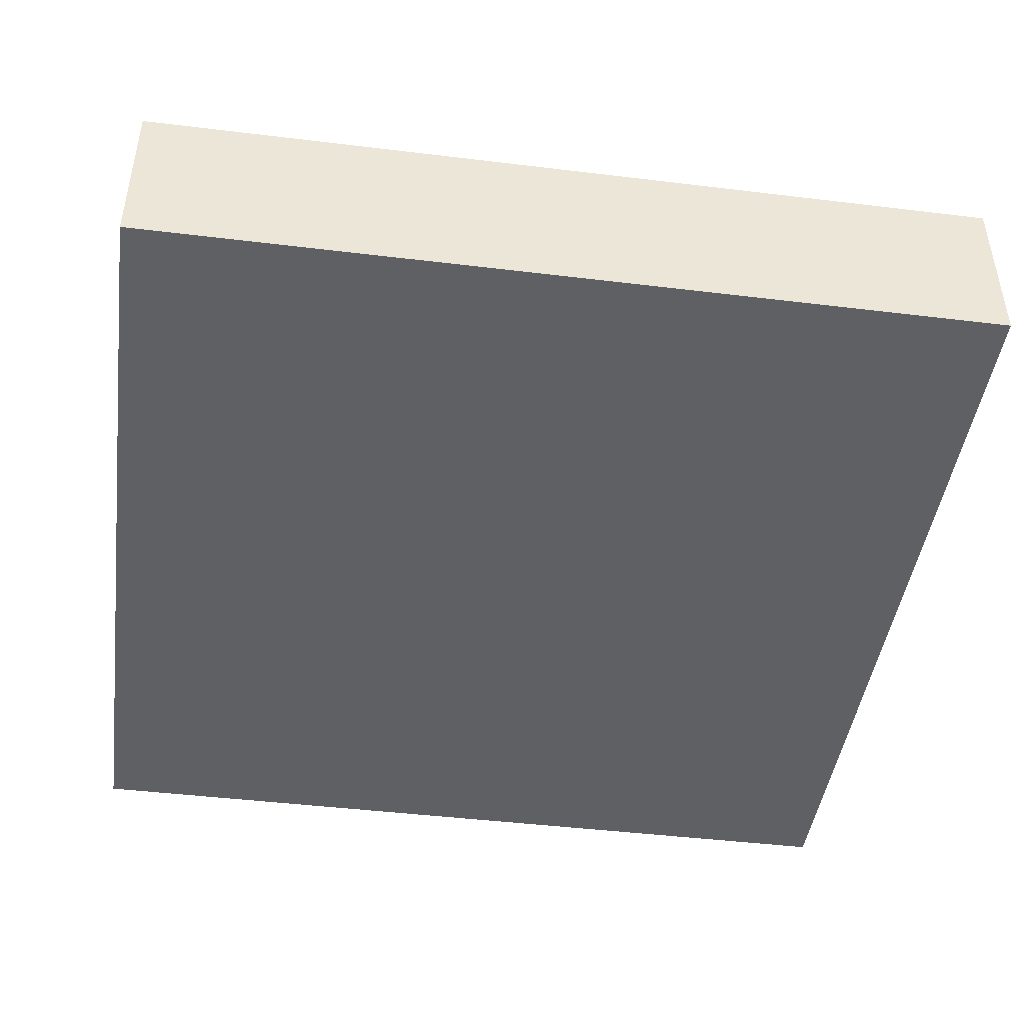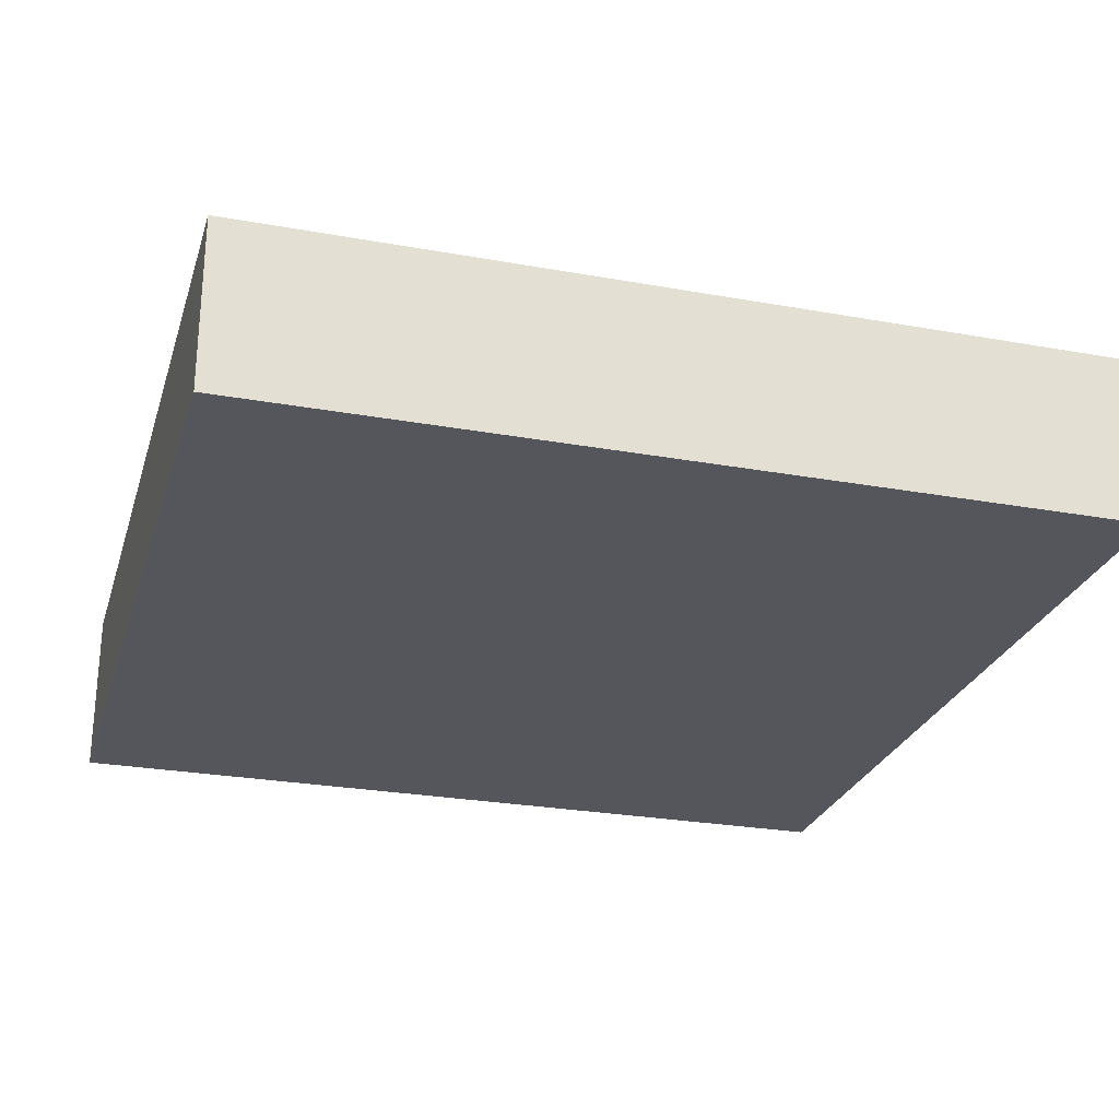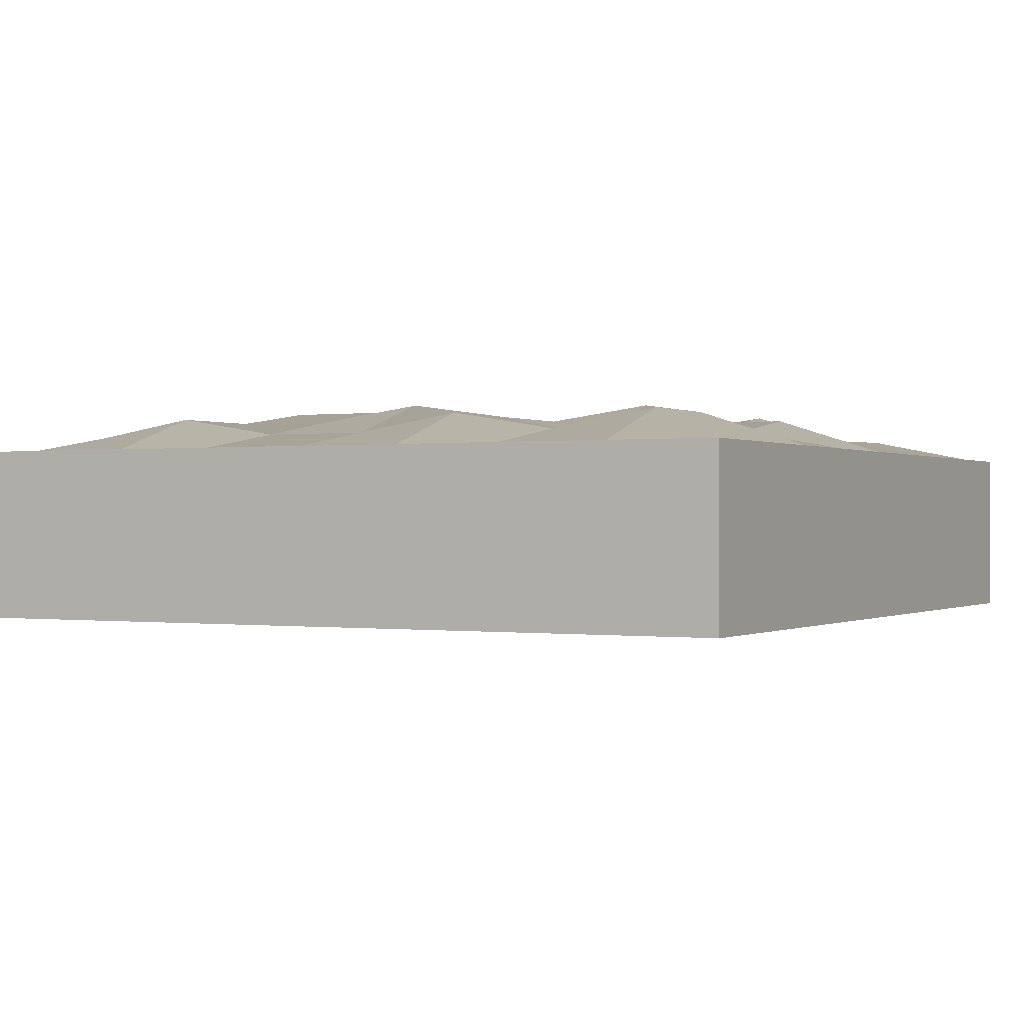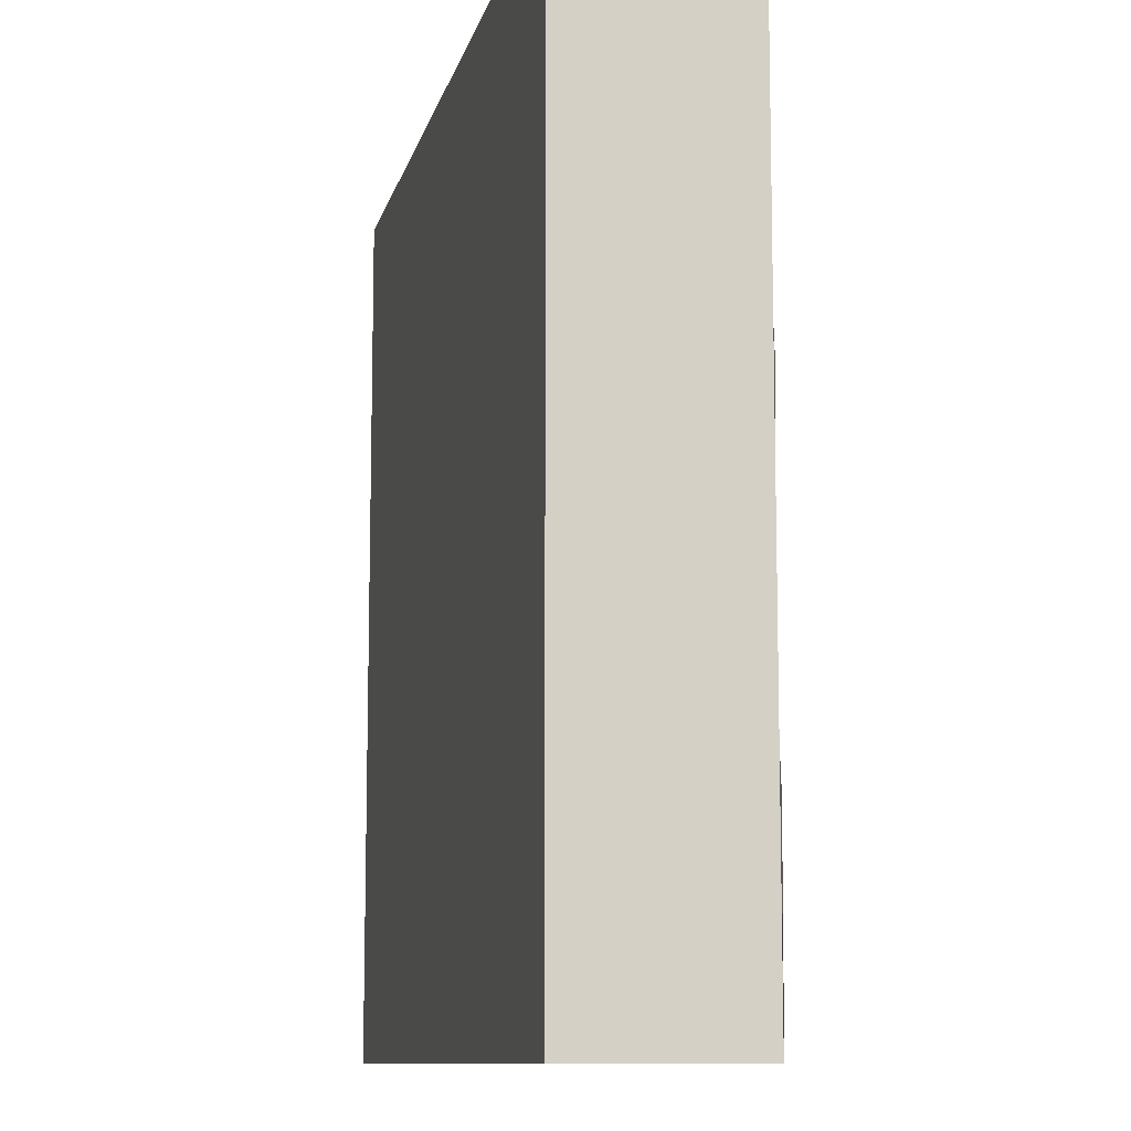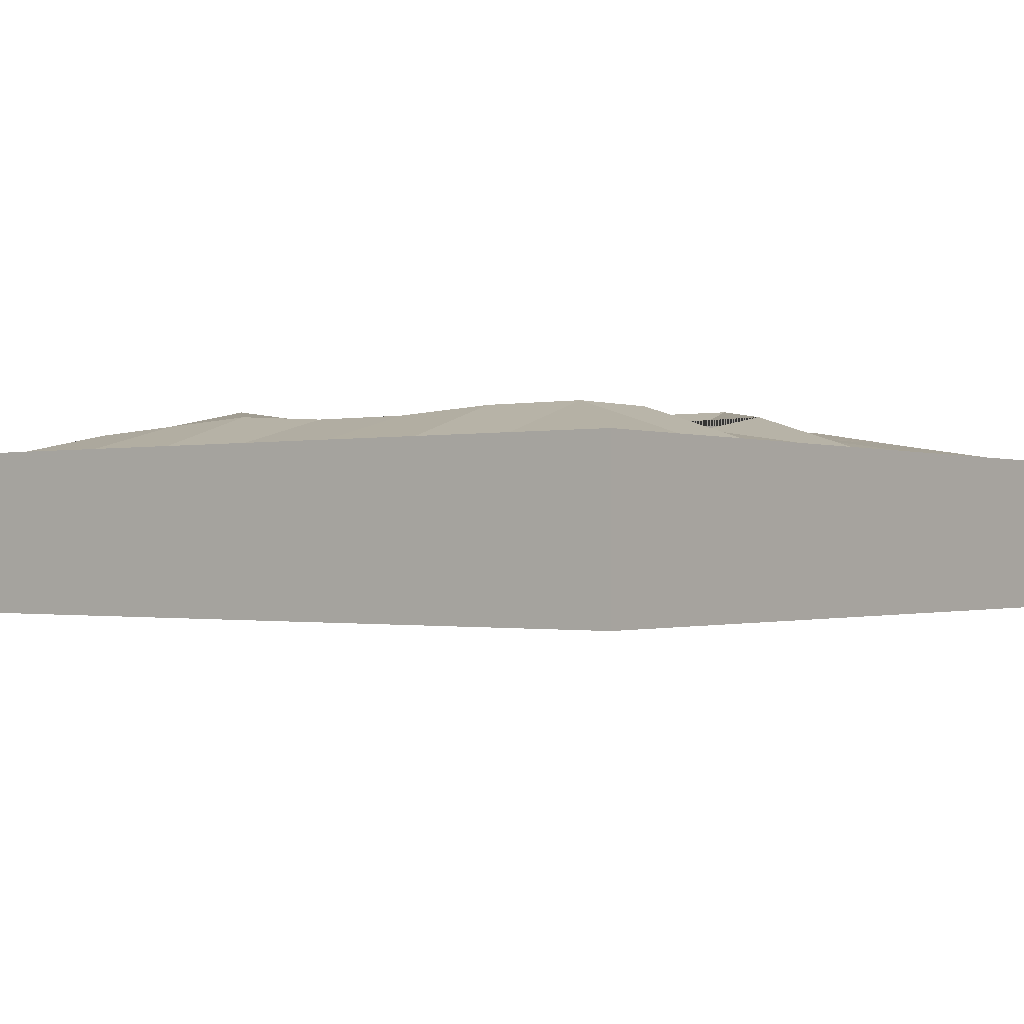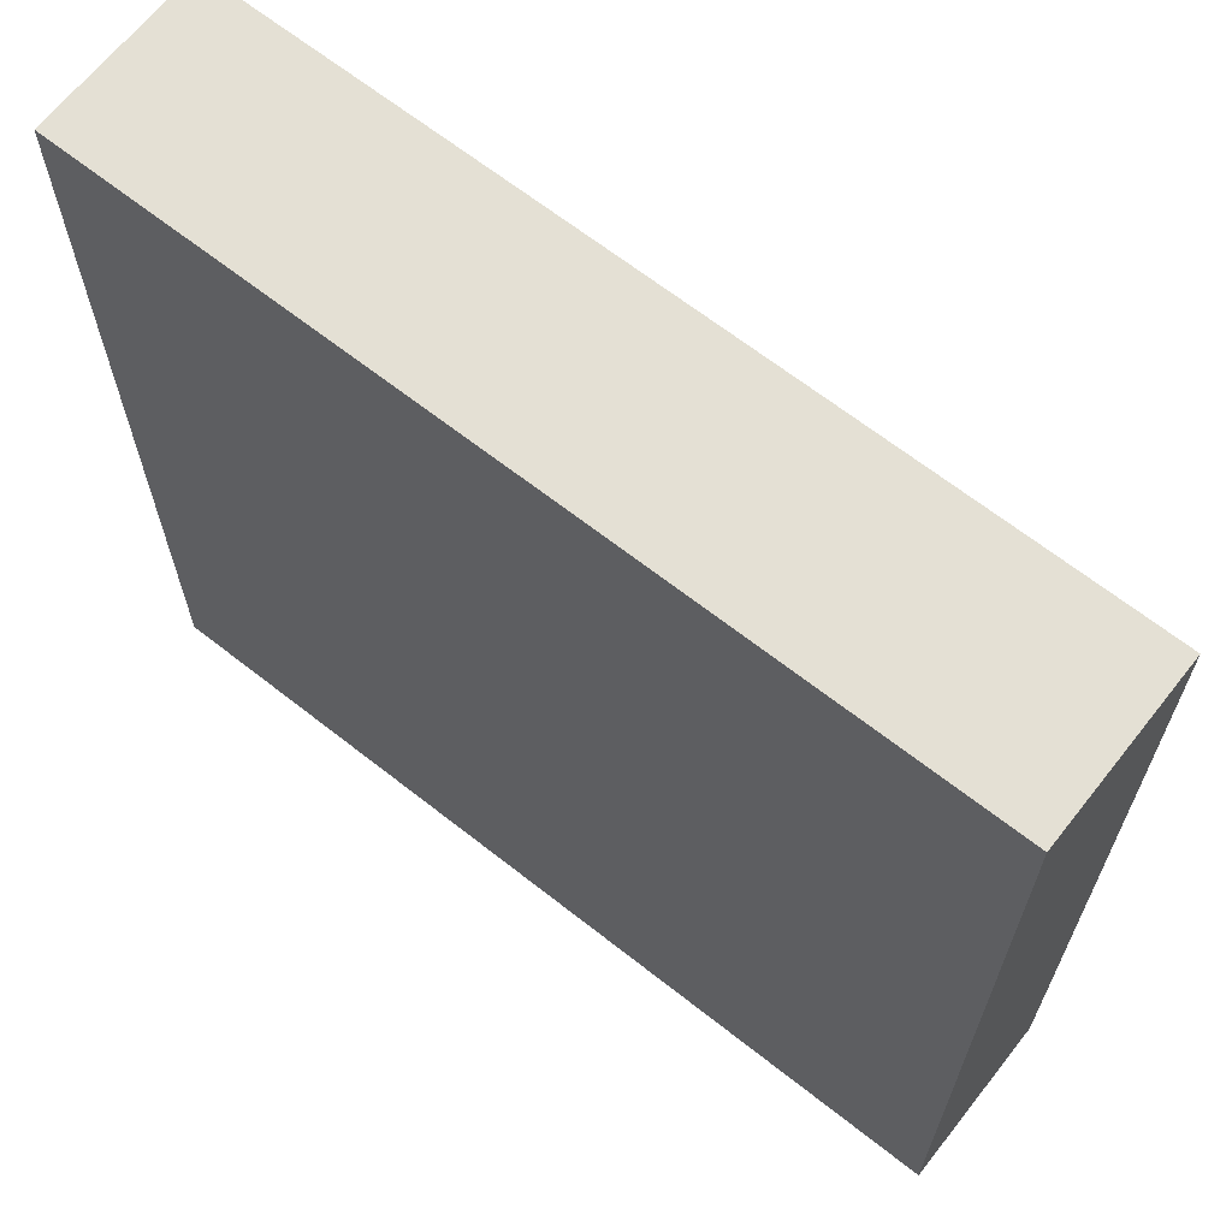
<metadata>
{"format":"obj","ext":"obj","renderer":"f3d","projection":"perspective","resolution":1024,"background":"white","views":[{"elev":-45.1,"azim":-98.0,"up":"+Y"},{"elev":-26.2,"azim":-105.9,"up":"+Y"},{"elev":-0.2,"azim":-62.0,"up":"+Y"},{"elev":-10.4,"azim":77.5,"up":"+Z"},{"elev":-0.9,"azim":127.1,"up":"+Y"},{"elev":66.0,"azim":38.3,"up":"+Z"}]}
</metadata>
<code>
o Cube_Cube.001
v -5 -1 5
v -5 1 5
v -5 -1 -5
v -5 1 -5
v 5 -1 5
v 5 1 5
v 5 -1 -5
v 5 1 -5
v 0 -1 -5
v 0 1 -5
v 0 -1 5
v 0 1 5
v -5 -1 0
v -5 1 0
v 5 -1 0
v 5 1 0
v 0 1.396 0
v 0 -1 0
v -2.5 -1 -5
v -2.5 1 5
v -2.5 1 -5
v -2.5 -1 5
v -2.5 -1 0
v -2.5 1.564 0
v 2.5 1 -5
v 2.5 -1 5
v 2.5 -1 -5
v 2.5 1 5
v 2.5 1.137 0
v 2.5 -1 0
v -5 -1 2.5
v 5 1 2.5
v 0 1.396 2.5
v 0 -1 2.5
v -5 1 2.5
v 5 -1 2.5
v -2.5 -1 2.5
v -2.5 1.137 2.5
v 2.5 1.564 2.5
v 2.5 -1 2.5
v -5 1 -2.5
v 5 -1 -2.5
v -5 -1 -2.5
v 5 1 -2.5
v 0 1.137 -2.5
v 0 -1 -2.5
v -2.5 1.396 -2.5
v -2.5 -1 -2.5
v 2.5 -1 -2.5
v 2.5 1.396 -2.5
v -3.75 -1 -5
v -3.75 1 5
v -3.75 -1 0
v -3.75 1 -5
v -3.75 -1 5
v -3.75 1.192 0
v -3.75 -1 2.5
v -3.75 1.192 2.5
v -3.75 -1 -2.5
v -3.75 1.396 -2.5
v -1.25 1 -5
v -1.25 -1 5
v -1.25 1.137 0
v -1.25 -1 -5
v -1.25 1 5
v -1.25 -1 0
v -1.25 1.564 2.5
v -1.25 -1 2.5
v -1.25 1.564 -2.5
v -1.25 -1 -2.5
v 1.25 -1 -5
v 1.25 1 5
v 1.25 -1 0
v 1.25 1 -5
v 1.25 -1 5
v 1.25 1.396 0
v 1.25 -1 2.5
v 1.25 1.396 2.5
v 1.25 -1 -2.5
v 1.25 1.396 -2.5
v 3.75 1 -5
v 3.75 -1 5
v 3.75 1.323 0
v 3.75 -1 -5
v 3.75 1 5
v 3.75 -1 0
v 3.75 1.323 2.5
v 3.75 -1 2.5
v 3.75 1.396 -2.5
v 3.75 -1 -2.5
v -5 -1 3.75
v 5 1 3.75
v 0 1.396 3.75
v 0 -1 3.75
v -2.5 -1 3.75
v -2.5 1.396 3.75
v 2.5 1.223 3.75
v 2.5 -1 3.75
v -5 1 3.75
v 5 -1 3.75
v -3.75 -1 3.75
v -3.75 1.396 3.75
v -1.25 1.223 3.75
v -1.25 -1 3.75
v 1.25 -1 3.75
v 1.25 1.223 3.75
v 3.75 1.249 3.75
v 3.75 -1 3.75
v -5 1 -3.75
v 5 -1 -3.75
v -5 -1 -3.75
v 5 1 -3.75
v 0 1.396 -3.75
v 0 -1 -3.75
v -2.5 1.192 -3.75
v -2.5 -1 -3.75
v 2.5 -1 -3.75
v 2.5 1.396 -3.75
v -3.75 1.192 -3.75
v -3.75 -1 -3.75
v -1.25 -1 -3.75
v -1.25 1.192 -3.75
v 1.25 1.192 -3.75
v 1.25 -1 -3.75
v 3.75 -1 -3.75
v 3.75 1.396 -3.75
v -5 -1 -1.25
v 5 1 -1.25
v 0 1.396 -1.25
v 0 -1 -1.25
v -2.5 1.396 -1.25
v -2.5 -1 -1.25
v 2.5 -1 -1.25
v 2.5 1.396 -1.25
v -5 1 -1.25
v 5 -1 -1.25
v -3.75 -1 -1.25
v -3.75 1.192 -1.25
v -1.25 1.564 -1.25
v -1.25 -1 -1.25
v 1.25 -1 -1.25
v 1.25 1.564 -1.25
v 3.75 1.323 -1.25
v 3.75 -1 -1.25
v -5 1 1.25
v 5 -1 1.25
v -5 -1 1.25
v 5 1 1.25
v 0 1.396 1.25
v 0 -1 1.25
v -2.5 -1 1.25
v -2.5 1.396 1.25
v 2.5 1.396 1.25
v 2.5 -1 1.25
v -3.75 1.396 1.25
v -3.75 -1 1.25
v -1.25 -1 1.25
v -1.25 1.396 1.25
v 1.25 1.305 1.25
v 1.25 -1 1.25
v 3.75 -1 1.25
v 3.75 1.396 1.25
f 111 109 4 3
f 84 81 8 7
f 100 92 6 5
f 55 52 2 1
f 108 100 5 82
f 102 99 2 52
f 106 93 12 72
f 104 94 11 62
f 75 72 12 11
f 64 61 10 9
f 140 130 18 66
f 142 129 17 76
f 138 135 14 56
f 144 136 15 86
f 136 128 16 15
f 147 145 14 13
f 139 131 24 63
f 137 132 23 53
f 51 54 21 19
f 101 95 22 55
f 103 96 20 65
f 62 65 20 22
f 141 133 30 73
f 143 134 29 83
f 82 85 28 26
f 107 97 28 85
f 105 98 26 75
f 71 74 25 27
f 160 154 40 77
f 162 153 39 87
f 158 152 38 67
f 156 151 37 57
f 91 99 35 31
f 157 150 34 68
f 159 149 33 78
f 155 145 35 58
f 161 146 36 88
f 146 148 32 36
f 126 118 50 89
f 124 117 49 79
f 120 116 48 59
f 122 115 47 69
f 110 112 44 42
f 125 110 42 90
f 119 109 41 60
f 123 113 45 80
f 121 114 46 70
f 127 135 41 43
f 115 119 60 47
f 111 120 59 43
f 152 155 58 38
f 147 156 57 31
f 91 101 55 1
f 3 4 54 51
f 127 137 53 13
f 131 138 56 24
f 96 102 52 20
f 22 20 52 55
f 116 121 70 48
f 113 122 69 45
f 151 157 68 37
f 149 158 67 33
f 11 12 65 62
f 93 103 65 12
f 129 139 63 17
f 132 140 66 23
f 19 21 61 64
f 95 104 62 22
f 118 123 80 50
f 114 124 79 46
f 153 159 78 39
f 150 160 77 34
f 9 10 74 71
f 94 105 75 11
f 130 141 73 18
f 134 142 76 29
f 26 28 72 75
f 97 106 72 28
f 117 125 90 49
f 112 126 89 44
f 154 161 88 40
f 148 162 87 32
f 92 107 85 6
f 5 6 85 82
f 128 143 83 16
f 133 144 86 30
f 98 108 82 26
f 27 25 81 84
f 40 88 108 98
f 32 87 107 92
f 39 78 106 97
f 34 77 105 94
f 37 68 104 95
f 33 67 103 93
f 38 58 102 96
f 31 57 101 91
f 1 2 99 91
f 77 40 98 105
f 87 39 97 107
f 67 38 96 103
f 57 37 95 101
f 68 34 94 104
f 78 33 93 106
f 58 35 99 102
f 88 36 100 108
f 36 32 92 100
f 8 81 126 112
f 27 84 125 117
f 9 71 124 114
f 25 74 123 118
f 10 61 122 113
f 19 64 121 116
f 3 51 120 111
f 21 54 119 115
f 64 9 114 121
f 74 10 113 123
f 54 4 109 119
f 84 7 110 125
f 7 8 112 110
f 61 21 115 122
f 51 19 116 120
f 71 27 117 124
f 81 25 118 126
f 43 41 109 111
f 112 126 118 123 113 122 115 119 109 111 120 116 121 114 124 117 125 110
f 49 90 144 133
f 44 89 143 128
f 50 80 142 134
f 46 79 141 130
f 48 70 140 132
f 45 69 139 129
f 47 60 138 131
f 43 59 137 127
f 13 14 135 127
f 89 50 134 143
f 79 49 133 141
f 59 48 132 137
f 69 47 131 139
f 42 44 128 136
f 90 42 136 144
f 60 41 135 138
f 80 45 129 142
f 70 46 130 140
f 16 83 162 148
f 30 86 161 154
f 18 73 160 150
f 29 76 159 153
f 17 63 158 149
f 23 66 157 151
f 13 53 156 147
f 24 56 155 152
f 15 16 148 146
f 86 15 146 161
f 56 14 145 155
f 76 17 149 159
f 66 18 150 157
f 53 23 151 156
f 63 24 152 158
f 83 29 153 162
f 73 30 154 160
f 31 35 145 147

</code>
